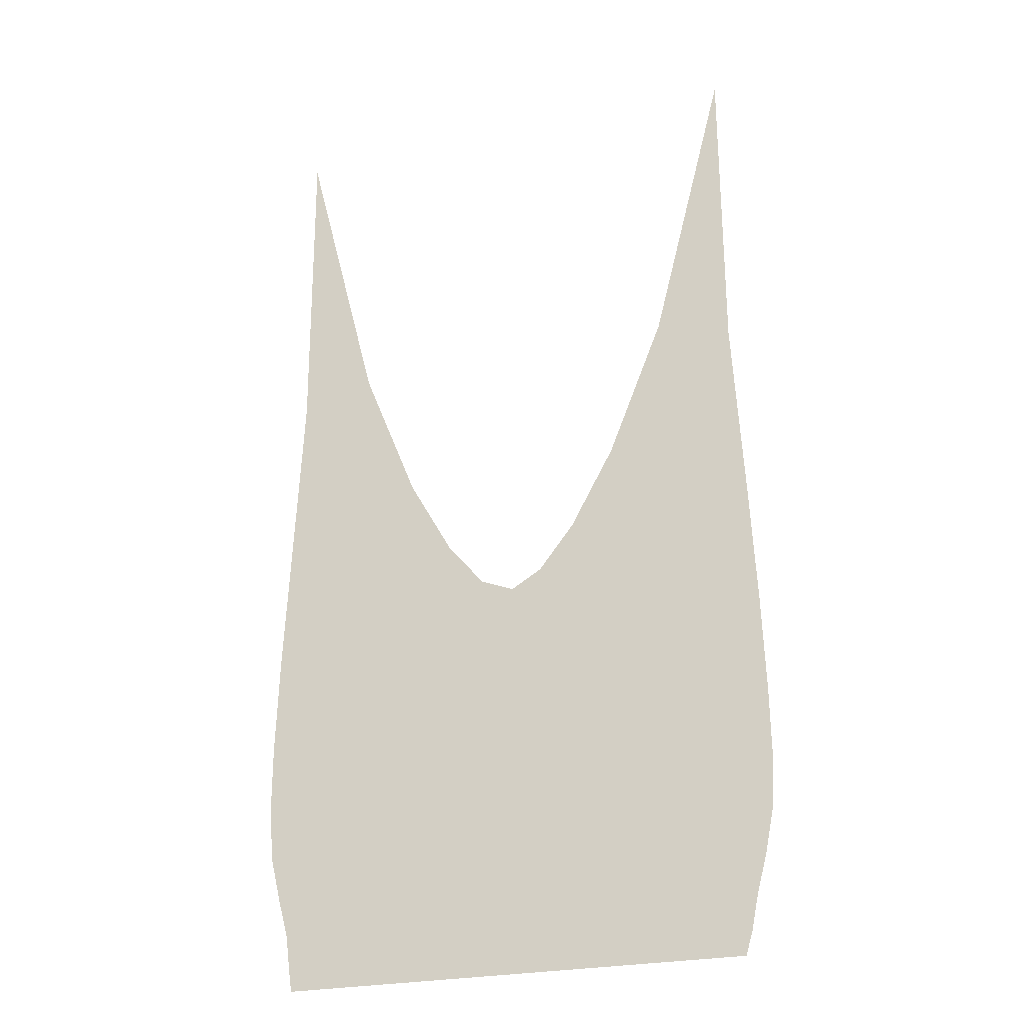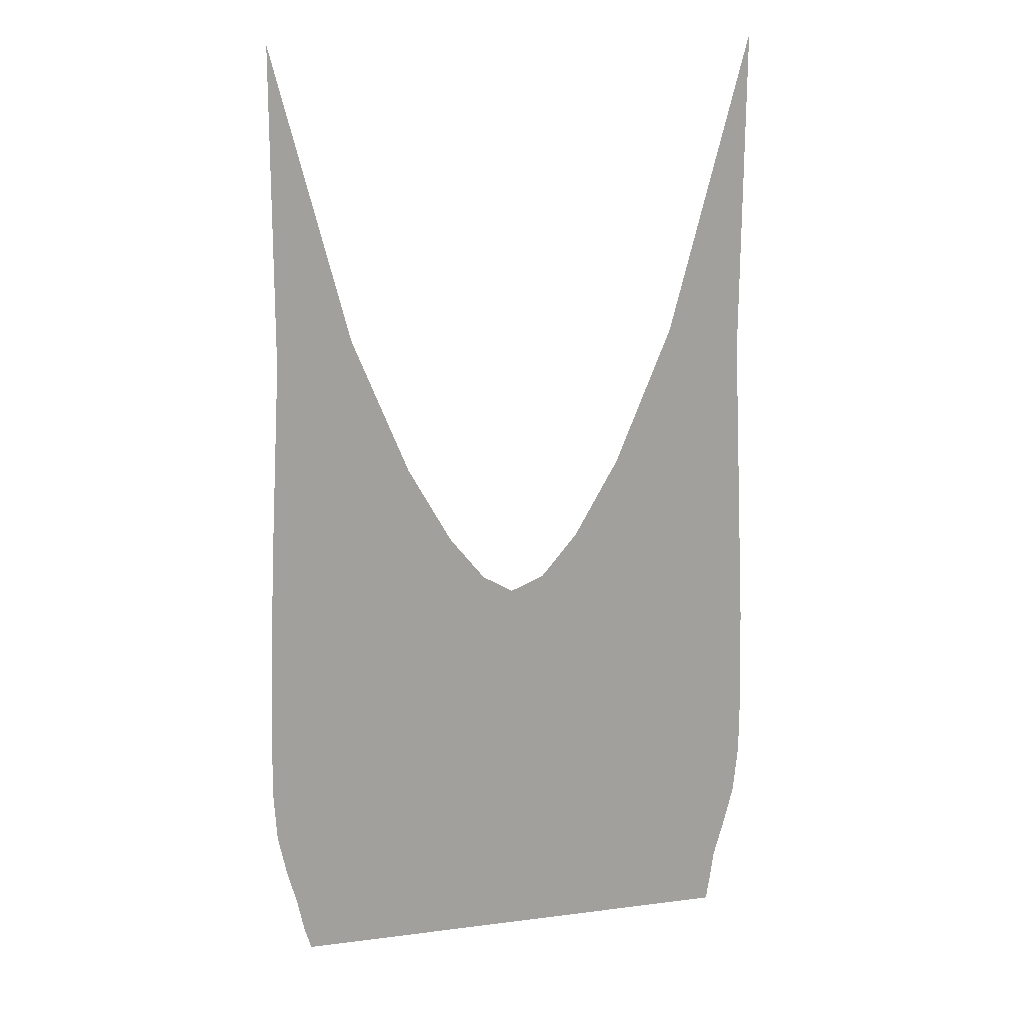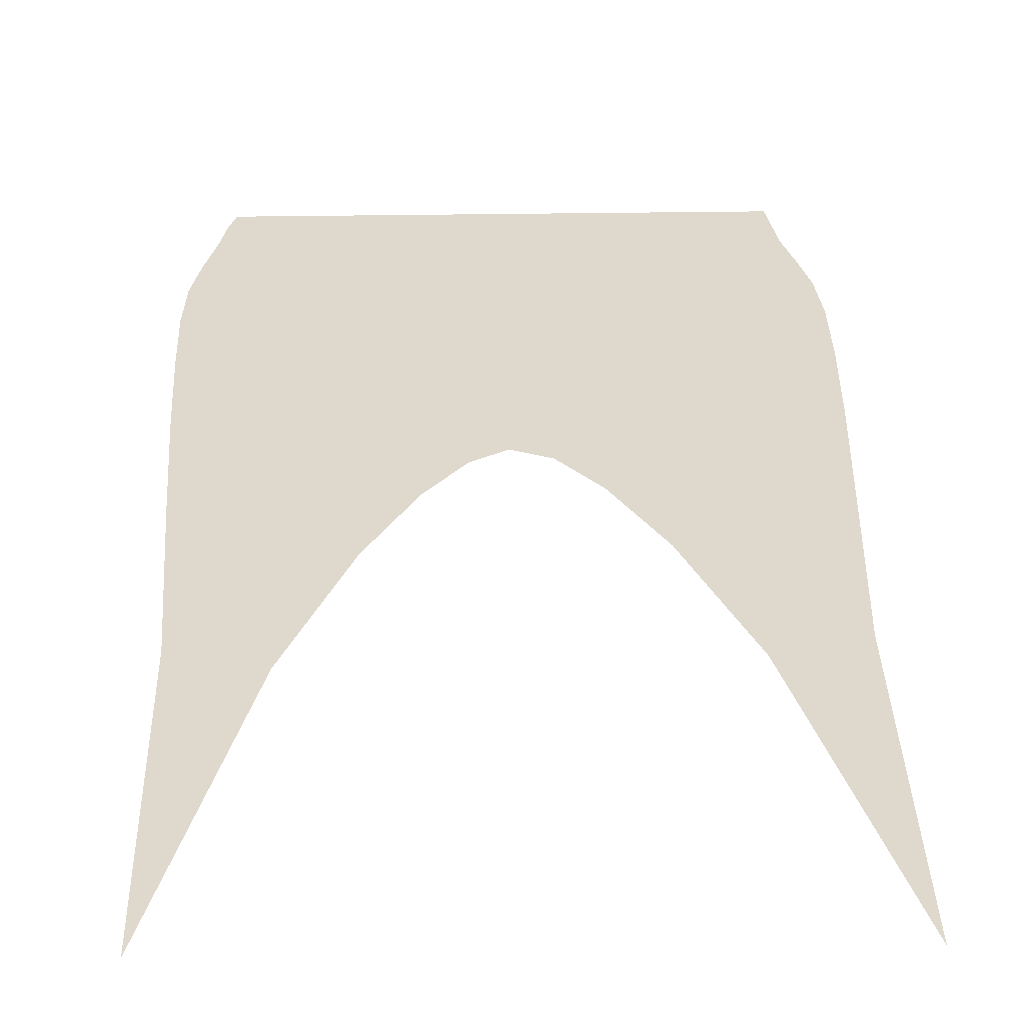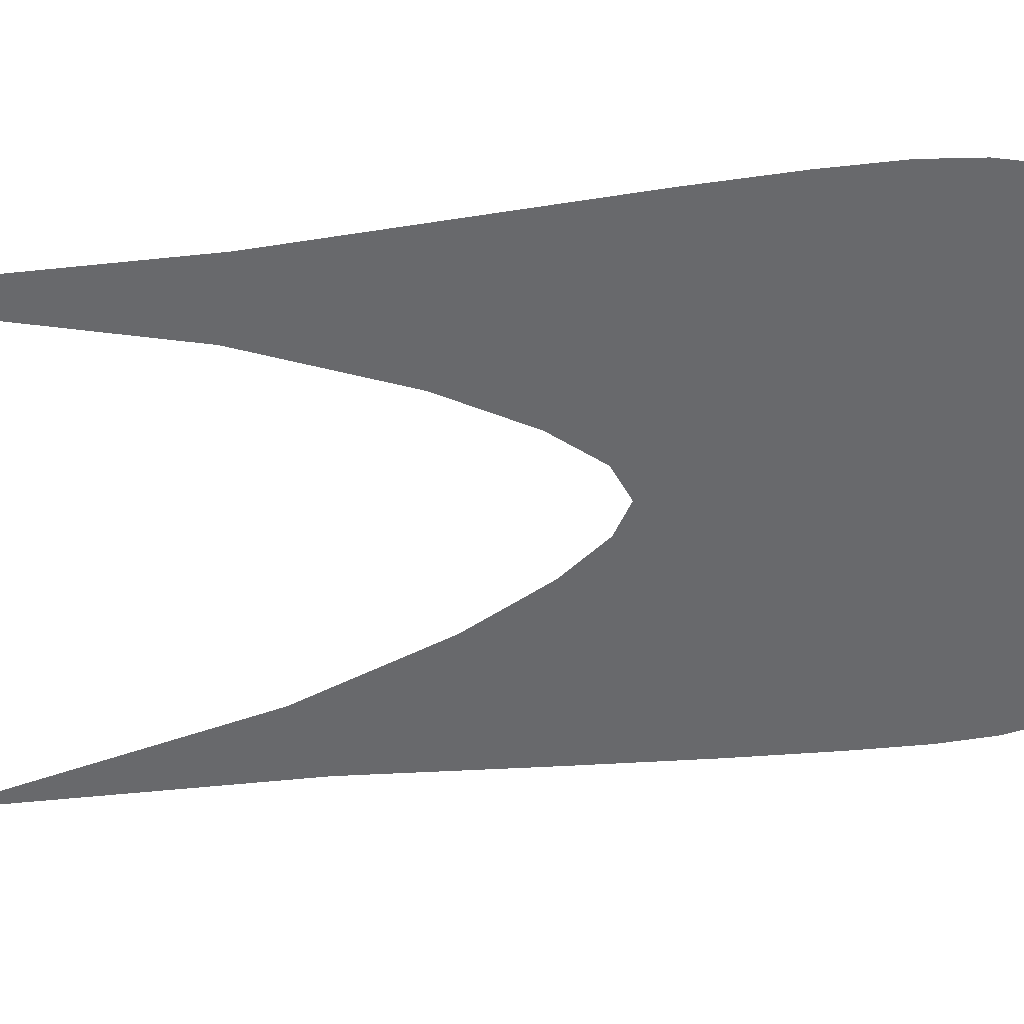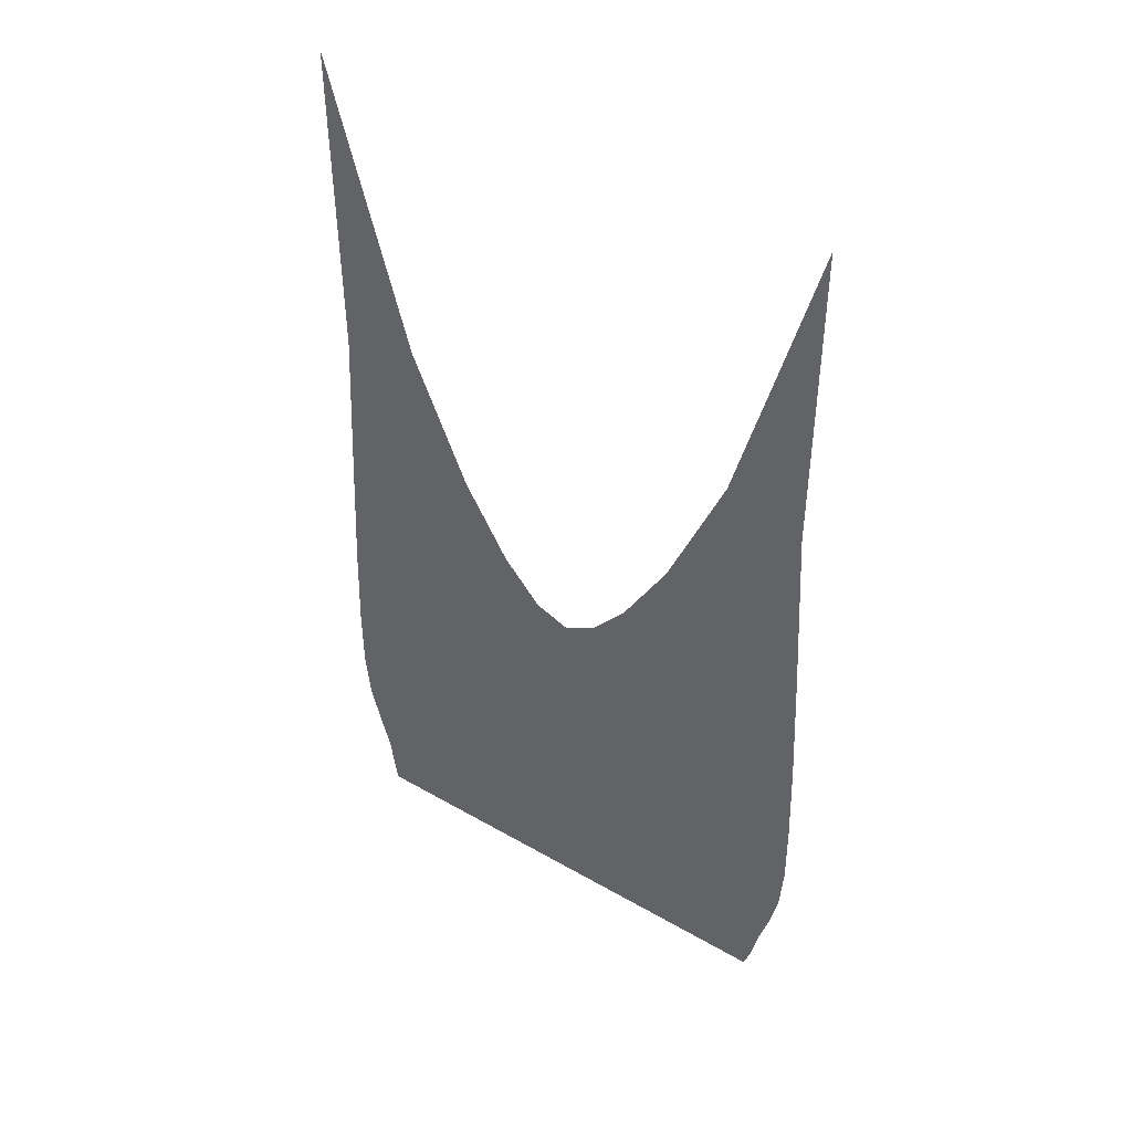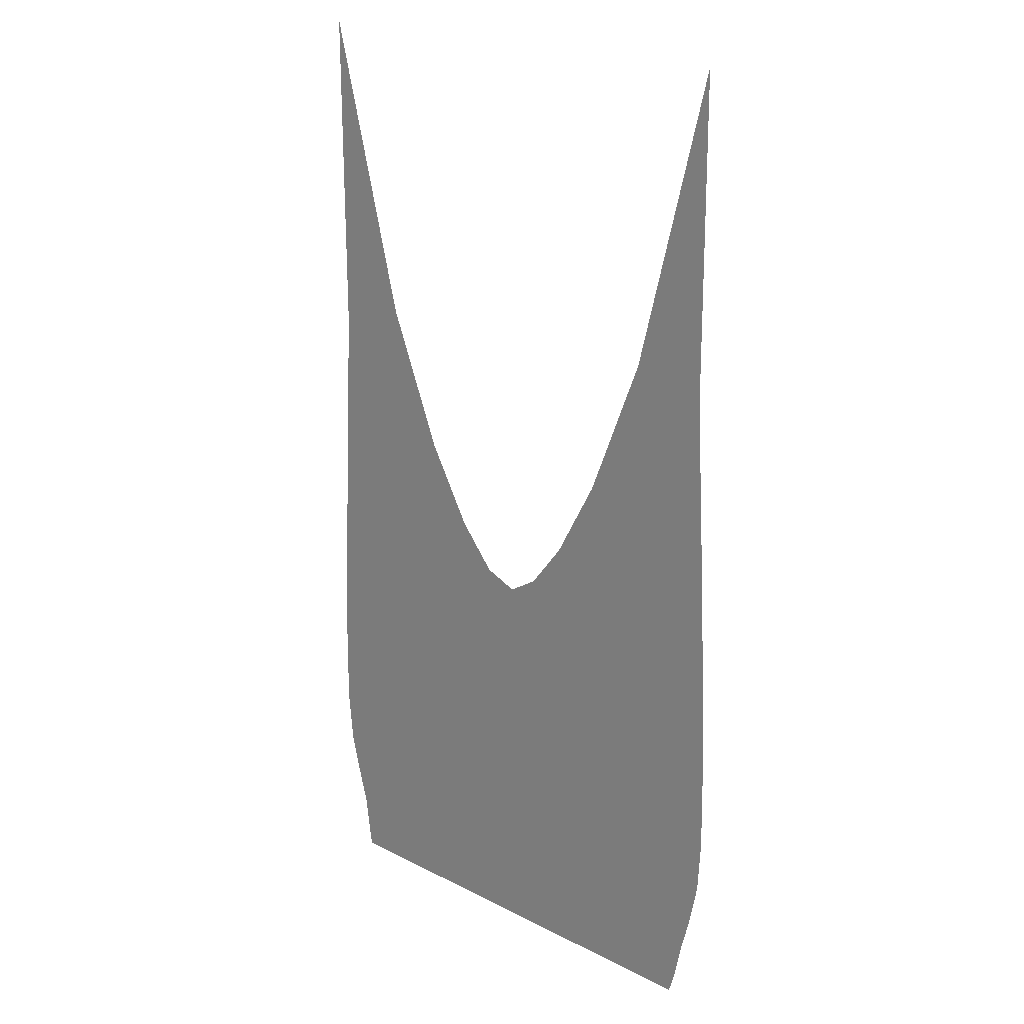
<metadata>
{"format":"obj","ext":"obj","renderer":"f3d","projection":"perspective","resolution":1024,"background":"white","views":[{"elev":-25.5,"azim":19.4,"up":"+Y"},{"elev":18.2,"azim":166.0,"up":"+Y"},{"elev":32.2,"azim":178.7,"up":"+Z"},{"elev":-52.7,"azim":-83.3,"up":"+Z"},{"elev":46.7,"azim":33.3,"up":"+Y"},{"elev":20.7,"azim":42.7,"up":"+Y"}]}
</metadata>
<code>
v  0.00127  9.989  0
v  0.7854  6.909  0
v  1.358  5.48  0
v  1.809  4.678  0
v  2.185  4.226  0
v  2.529  4.087  0
v  2.843  4.273  0
v  3.207  4.733  0
v  3.656  5.547  0
v  4.232  6.983  0
v  4.999  9.989  0
v  0.01558  6.678  0
v  0.5458  5.813  0
v  1.064  4.918  0
v  1.543  4.243  0
v  2.015  3.806  0
v  2.523  3.646  0
v  3.027  3.824  0
v  3.491  4.27  0
v  3.964  4.943  0
v  4.472  5.836  0
v  5.009  6.75  0
v  -0.07834  4.849  0
v  0.4161  4.564  0
v  0.9212  4.081  0
v  1.429  3.619  0
v  1.956  3.287  0
v  2.517  3.163  0
v  3.078  3.292  0
v  3.603  3.628  0
v  4.105  4.093  0
v  4.605  4.591  0
v  5.116  4.906  0
v  -0.1432  3.566  0
v  0.3541  3.491  0
v  0.8636  3.25  0
v  1.39  2.969  0
v  1.941  2.747  0
v  2.514  2.662  0
v  3.089  2.748  0
v  3.64  2.973  0
v  4.165  3.262  0
v  4.676  3.518  0
v  5.183  3.607  0
v  -0.175  2.605  0
v  0.3263  2.637  0
v  0.8443  2.543  0
v  1.383  2.392  0
v  1.941  2.257  0
v  2.514  2.204  0
v  3.088  2.259  0
v  3.648  2.398  0
v  4.188  2.557  0
v  4.709  2.661  0
v  5.217  2.638  0
v  -0.1749  1.902  0
v  0.3266  1.985  0
v  0.846  1.978  0
v  1.387  1.912  0
v  1.946  1.839  0
v  2.516  1.808  0
v  3.086  1.843  0
v  3.646  1.922  0
v  4.19  1.992  0
v  4.715  2.006  0
v  5.227  1.931  0
v  -0.1265  1.383  0
v  0.3715  1.474  0
v  0.8787  1.506  0
v  1.409  1.489  0
v  1.958  1.453  0
v  2.519  1.438  0
v  3.08  1.459  0
v  3.631  1.499  0
v  4.167  1.519  0
v  4.687  1.493  0
v  5.196  1.408  0
v  -0.0223  0.9503  0
v  0.4658  1.035  0
v  0.9525  1.078  0
v  1.457  1.085  0
v  1.984  1.069  0
v  2.525  1.06  0
v  3.068  1.073  0
v  3.599  1.092  0
v  4.115  1.088  0
v  4.616  1.051  0
v  5.108  0.9691  0
v  0.08146  0.568  0
v  0.5589  0.6454  0
v  1.036  0.6822  0
v  1.519  0.6995  0
v  2.019  0.695  0
v  2.534  0.69  0
v  3.051  0.6979  0
v  3.555  0.707  0
v  4.045  0.6964  0
v  4.525  0.6572  0
v  5.004  0.5732  0
v  0.1222  0.2524  0
v  0.6045  0.3027  0
v  1.084  0.3217  0
v  1.561  0.3349  0
v  2.045  0.3355  0
v  2.54  0.3335  0
v  3.034  0.3383  0
v  3.514  0.3439  0
v  3.98  0.3363  0
v  4.448  0.311  0
v  4.935  0.235  0
v  0.1594  0  0
v  0.645  0  0
v  1.111  0  0
v  1.58  0  0
v  2.052  0  0
v  2.54  0  0
v  3.032  0  0
v  3.501  0  0
v  3.948  0  0
v  4.4  0  0
v  4.865  0  0
f 1 2 13
f 1 13 12
f 2 3 14
f 2 14 13
f 3 4 15
f 3 15 14
f 4 5 16
f 4 16 15
f 5 6 17
f 5 17 16
f 6 7 18
f 6 18 17
f 7 8 19
f 7 19 18
f 8 9 20
f 8 20 19
f 9 10 21
f 9 21 20
f 10 11 22
f 10 22 21
f 12 13 24
f 12 24 23
f 13 14 25
f 13 25 24
f 14 15 26
f 14 26 25
f 15 16 27
f 15 27 26
f 16 17 28
f 16 28 27
f 17 18 29
f 17 29 28
f 18 19 30
f 18 30 29
f 19 20 31
f 19 31 30
f 20 21 32
f 20 32 31
f 21 22 33
f 21 33 32
f 23 24 35
f 23 35 34
f 24 25 36
f 24 36 35
f 25 26 37
f 25 37 36
f 26 27 38
f 26 38 37
f 27 28 39
f 27 39 38
f 28 29 40
f 28 40 39
f 29 30 41
f 29 41 40
f 30 31 42
f 30 42 41
f 31 32 43
f 31 43 42
f 32 33 44
f 32 44 43
f 34 35 46
f 34 46 45
f 35 36 47
f 35 47 46
f 36 37 48
f 36 48 47
f 37 38 49
f 37 49 48
f 38 39 50
f 38 50 49
f 39 40 51
f 39 51 50
f 40 41 52
f 40 52 51
f 41 42 53
f 41 53 52
f 42 43 54
f 42 54 53
f 43 44 55
f 43 55 54
f 45 46 57
f 45 57 56
f 46 47 58
f 46 58 57
f 47 48 59
f 47 59 58
f 48 49 60
f 48 60 59
f 49 50 61
f 49 61 60
f 50 51 62
f 50 62 61
f 51 52 63
f 51 63 62
f 52 53 64
f 52 64 63
f 53 54 65
f 53 65 64
f 54 55 66
f 54 66 65
f 56 57 68
f 56 68 67
f 57 58 69
f 57 69 68
f 58 59 70
f 58 70 69
f 59 60 71
f 59 71 70
f 60 61 72
f 60 72 71
f 61 62 73
f 61 73 72
f 62 63 74
f 62 74 73
f 63 64 75
f 63 75 74
f 64 65 76
f 64 76 75
f 65 66 77
f 65 77 76
f 67 68 79
f 67 79 78
f 68 69 80
f 68 80 79
f 69 70 81
f 69 81 80
f 70 71 82
f 70 82 81
f 71 72 83
f 71 83 82
f 72 73 84
f 72 84 83
f 73 74 85
f 73 85 84
f 74 75 86
f 74 86 85
f 75 76 87
f 75 87 86
f 76 77 88
f 76 88 87
f 78 79 90
f 78 90 89
f 79 80 91
f 79 91 90
f 80 81 92
f 80 92 91
f 81 82 93
f 81 93 92
f 82 83 94
f 82 94 93
f 83 84 95
f 83 95 94
f 84 85 96
f 84 96 95
f 85 86 97
f 85 97 96
f 86 87 98
f 86 98 97
f 87 88 99
f 87 99 98
f 89 90 101
f 89 101 100
f 90 91 102
f 90 102 101
f 91 92 103
f 91 103 102
f 92 93 104
f 92 104 103
f 93 94 105
f 93 105 104
f 94 95 106
f 94 106 105
f 95 96 107
f 95 107 106
f 96 97 108
f 96 108 107
f 97 98 109
f 97 109 108
f 98 99 110
f 98 110 109
f 100 101 112
f 100 112 111
f 101 102 113
f 101 113 112
f 102 103 114
f 102 114 113
f 103 104 115
f 103 115 114
f 104 105 116
f 104 116 115
f 105 106 117
f 105 117 116
f 106 107 118
f 106 118 117
f 107 108 119
f 107 119 118
f 108 109 120
f 108 120 119
f 109 110 121
f 109 121 120

</code>
